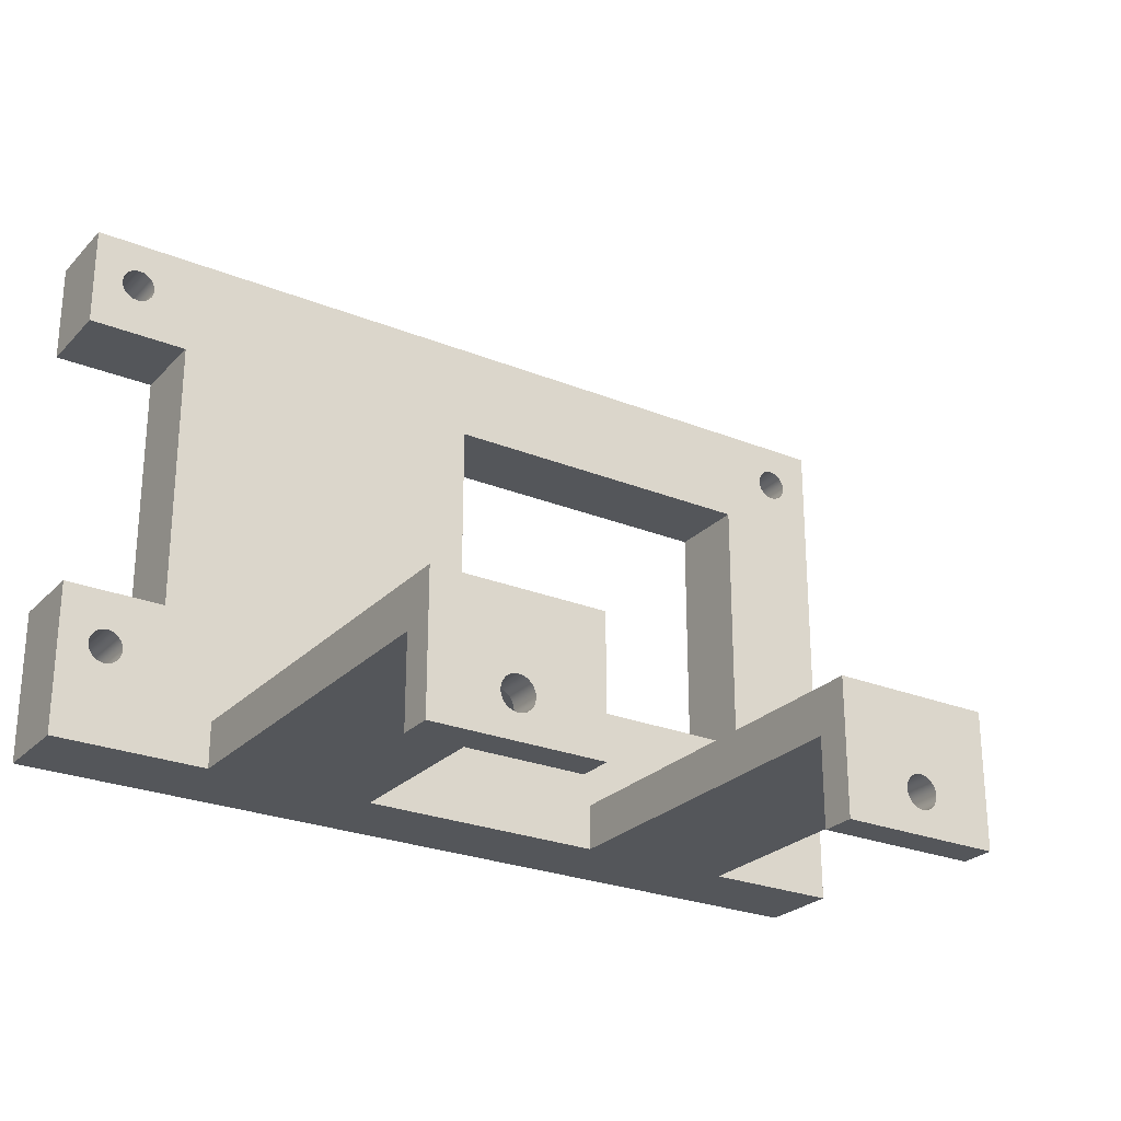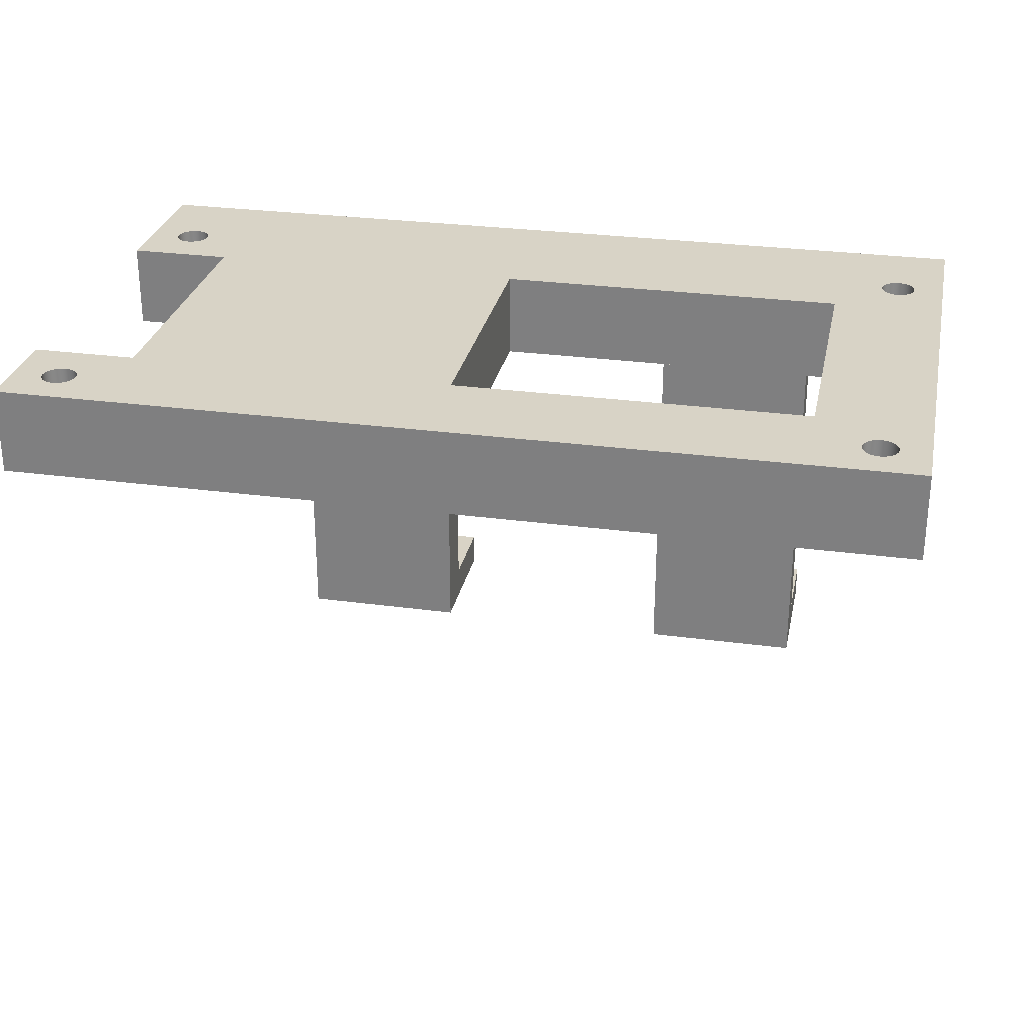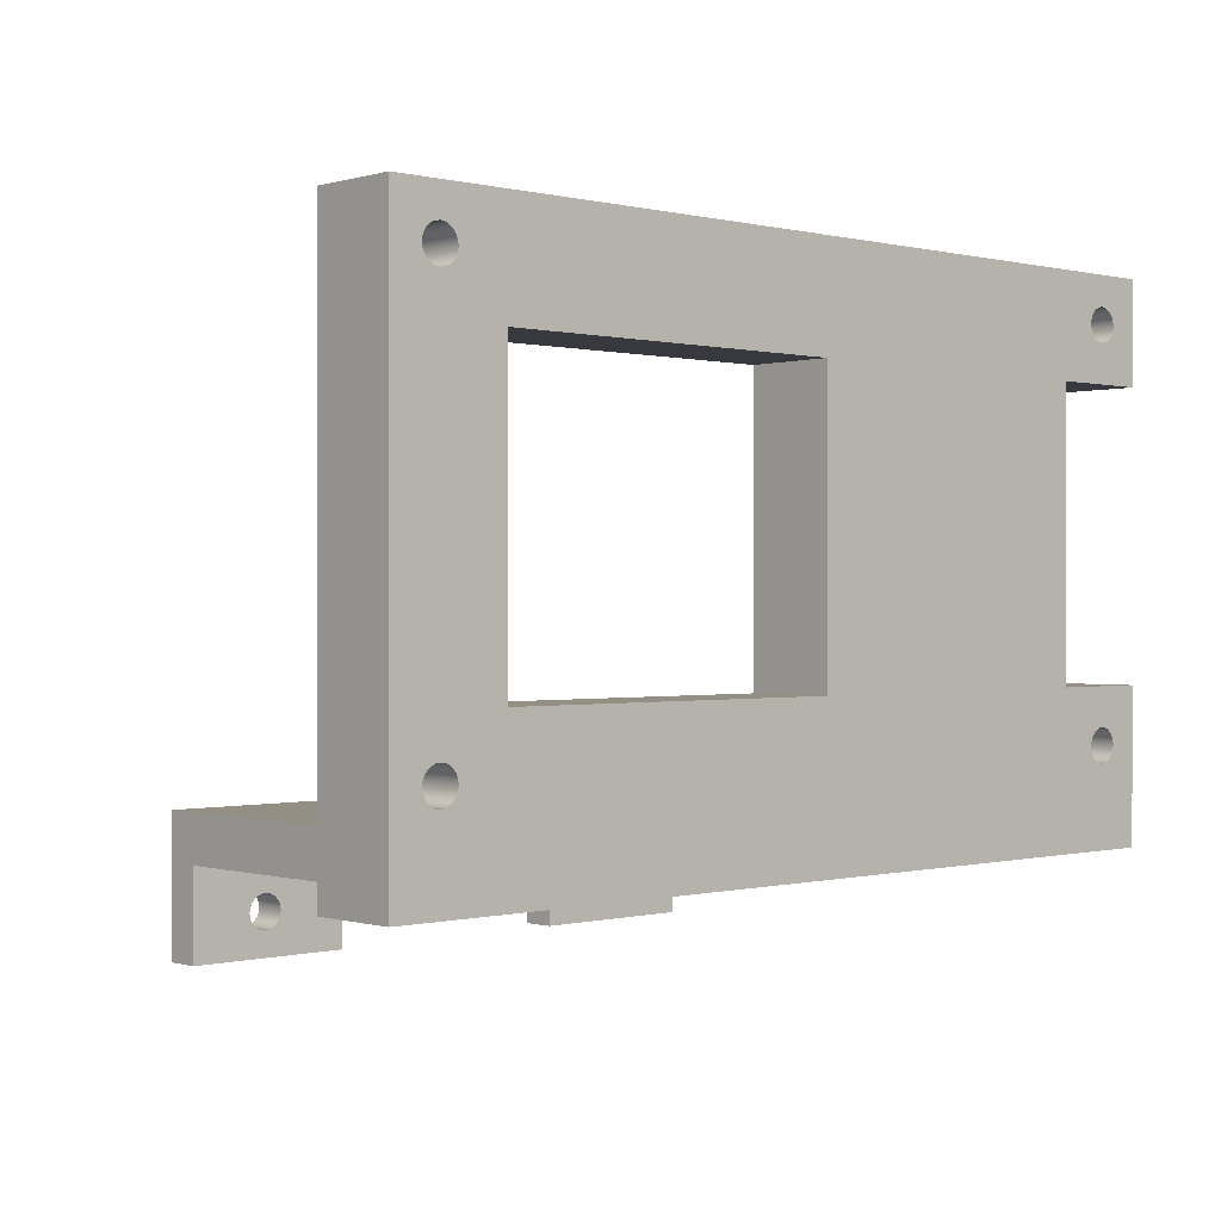
<metadata>
{"format":"obj","ext":"obj","renderer":"f3d","projection":"perspective","resolution":1024,"background":"white","views":[{"elev":-25.7,"azim":-32.9,"up":"+Z"},{"elev":28.1,"azim":11.6,"up":"+Y"},{"elev":0.1,"azim":137.2,"up":"+Z"}]}
</metadata>
<code>
g Corps1
v 49 2 0
v 49.03 2 -0.2588
v 49.13 2 -0.5
v 49.29 2 -0.7071
v 49.5 2 -0.866
v 49.74 2 -0.9659
v 50 2 -1
v 50.26 2 -0.9659
v 50.5 2 -0.866
v 50.71 2 -0.7071
v 50.87 2 -0.5
v 50.97 2 -0.2588
v 51 2 0
v 50.97 2 0.2588
v 50.87 2 0.5
v 50.71 2 0.7071
v 50.5 2 0.866
v 50.26 2 0.9659
v 50 2 1
v 49.74 2 0.9659
v 49.5 2 0.866
v 49.29 2 0.7071
v 49.13 2 0.5
v 49.03 2 0.2588
v 2.5 2 23
v 2.534 2 22.74
v 2.634 2 22.5
v 2.793 2 22.29
v 3 2 22.13
v 3.241 2 22.03
v 3.5 2 22
v 3.759 2 22.03
v 4 2 22.13
v 4.207 2 22.29
v 4.366 2 22.5
v 4.466 2 22.74
v 4.5 2 23
v 4.466 2 23.26
v 4.366 2 23.5
v 4.207 2 23.71
v 4 2 23.87
v 3.759 2 23.97
v 3.5 2 24
v 3.241 2 23.97
v 3 2 23.87
v 2.793 2 23.71
v 2.634 2 23.5
v 2.534 2 23.26
v 49 2 23
v 49.03 2 22.74
v 49.13 2 22.5
v 49.29 2 22.29
v 49.5 2 22.13
v 49.74 2 22.03
v 50 2 22
v 50.26 2 22.03
v 50.5 2 22.13
v 50.71 2 22.29
v 50.87 2 22.5
v 50.97 2 22.74
v 51 2 23
v 50.97 2 23.26
v 50.87 2 23.5
v 50.71 2 23.71
v 50.5 2 23.87
v 50.26 2 23.97
v 50 2 24
v 49.74 2 23.97
v 49.5 2 23.87
v 49.29 2 23.71
v 49.13 2 23.5
v 49.03 2 23.26
v 2.5 2 0
v 2.534 2 -0.2588
v 2.634 2 -0.5
v 2.793 2 -0.7071
v 3 2 -0.866
v 3.241 2 -0.9659
v 3.5 2 -1
v 3.759 2 -0.9659
v 4 2 -0.866
v 4.207 2 -0.7071
v 4.366 2 -0.5
v 4.466 2 -0.2588
v 4.5 2 0
v 4.466 2 0.2588
v 4.366 2 0.5
v 4.207 2 0.7071
v 4 2 0.866
v 3.759 2 0.9659
v 3.5 2 1
v 3.241 2 0.9659
v 3 2 0.866
v 2.793 2 0.7071
v 2.634 2 0.5
v 2.534 2 0.2588
v 25.75 2 3.25
v 46.25 2 3.25
v 46.25 2 19.75
v 25.75 2 19.75
v 0.75 2 25.75
v 52.75 2 25.75
v 52.75 2 -5.75
v 0.75 2 -5.75
v 0.75 2 3.25
v 6.75 2 3.25
v 6.75 2 19.75
v 0.75 2 19.75
v 14 -25 -8.5
v 14.03 -25 -8.241
v 14.13 -25 -8
v 14.29 -25 -7.793
v 14.5 -25 -7.634
v 14.74 -25 -7.534
v 15 -25 -7.5
v 15.26 -25 -7.534
v 15.5 -25 -7.634
v 15.71 -25 -7.793
v 15.87 -25 -8
v 15.97 -25 -8.241
v 16 -25 -8.5
v 15.97 -25 -8.759
v 15.87 -25 -9
v 15.71 -25 -9.207
v 15.5 -25 -9.366
v 15.26 -25 -9.466
v 15 -25 -9.5
v 14.74 -25 -9.466
v 14.5 -25 -9.366
v 14.29 -25 -9.207
v 14.13 -25 -9
v 14.03 -25 -8.759
v 14 -27 -8.5
v 14.03 -27 -8.759
v 14.13 -27 -9
v 14.29 -27 -9.207
v 14.5 -27 -9.366
v 14.74 -27 -9.466
v 15 -27 -9.5
v 15.26 -27 -9.466
v 15.5 -27 -9.366
v 15.71 -27 -9.207
v 15.87 -27 -9
v 15.97 -27 -8.759
v 16 -27 -8.5
v 15.97 -27 -8.241
v 15.87 -27 -8
v 15.71 -27 -7.793
v 15.5 -27 -7.634
v 15.26 -27 -7.534
v 15 -27 -7.5
v 14.74 -27 -7.534
v 14.5 -27 -7.634
v 14.29 -27 -7.793
v 14.13 -27 -8
v 14.03 -27 -8.241
v 39 -25 -8.5
v 39.03 -25 -8.241
v 39.13 -25 -8
v 39.29 -25 -7.793
v 39.5 -25 -7.634
v 39.74 -25 -7.534
v 40 -25 -7.5
v 40.26 -25 -7.534
v 40.5 -25 -7.634
v 40.71 -25 -7.793
v 40.87 -25 -8
v 40.97 -25 -8.241
v 41 -25 -8.5
v 40.97 -25 -8.759
v 40.87 -25 -9
v 40.71 -25 -9.207
v 40.5 -25 -9.366
v 40.26 -25 -9.466
v 40 -25 -9.5
v 39.74 -25 -9.466
v 39.5 -25 -9.366
v 39.29 -25 -9.207
v 39.13 -25 -9
v 39.03 -25 -8.759
v 39 -27 -8.5
v 39.03 -27 -8.759
v 39.13 -27 -9
v 39.29 -27 -9.207
v 39.5 -27 -9.366
v 39.74 -27 -9.466
v 40 -27 -9.5
v 40.26 -27 -9.466
v 40.5 -27 -9.366
v 40.71 -27 -9.207
v 40.87 -27 -9
v 40.97 -27 -8.759
v 41 -27 -8.5
v 40.97 -27 -8.241
v 40.87 -27 -8
v 40.71 -27 -7.793
v 40.5 -27 -7.634
v 40.26 -27 -7.534
v 40 -27 -7.5
v 39.74 -27 -7.534
v 39.5 -27 -7.634
v 39.29 -27 -7.793
v 39.13 -27 -8
v 39.03 -27 -8.241
v 35 -25 -5.75
v 44.52 -25 -5.75
v 44.52 -25 -10.95
v 35 -25 -10.95
v 44.52 -27 -10.95
v 35 -27 -10.95
v 35 -3 -5.75
v 20.03 -3 -5.75
v 20.03 -25 -5.75
v 10 -25 -5.75
v 10 -3 -5.75
v 0.75 -3 -5.75
v 52.75 -3 -5.75
v 44.52 -3 -5.75
v 20.03 -25 -10.95
v 10 -25 -10.95
v 20.03 -27 -10.95
v 10 -27 -10.95
v 10 -3 -3
v 10 -27 -3
v 20.03 -3 -3
v 20.03 -27 -3
v 35 -3 -3
v 35 -27 -3
v 44.52 -3 -3
v 44.52 -27 -3
v 46.25 -3 3.25
v 46.25 -3 19.75
v 25.75 -3 19.75
v 25.75 -3 3.25
v 2.5 -3 0
v 2.534 -3 -0.2588
v 2.634 -3 -0.5
v 2.793 -3 -0.7071
v 3 -3 -0.866
v 3.241 -3 -0.9659
v 3.5 -3 -1
v 3.759 -3 -0.9659
v 4 -3 -0.866
v 4.207 -3 -0.7071
v 4.366 -3 -0.5
v 4.466 -3 -0.2588
v 4.5 -3 0
v 4.466 -3 0.2588
v 4.366 -3 0.5
v 4.207 -3 0.7071
v 4 -3 0.866
v 3.759 -3 0.9659
v 3.5 -3 1
v 3.241 -3 0.9659
v 3 -3 0.866
v 2.793 -3 0.7071
v 2.634 -3 0.5
v 2.534 -3 0.2588
v 49 -3 23
v 49.03 -3 22.74
v 49.13 -3 22.5
v 49.29 -3 22.29
v 49.5 -3 22.13
v 49.74 -3 22.03
v 50 -3 22
v 50.26 -3 22.03
v 50.5 -3 22.13
v 50.71 -3 22.29
v 50.87 -3 22.5
v 50.97 -3 22.74
v 51 -3 23
v 50.97 -3 23.26
v 50.87 -3 23.5
v 50.71 -3 23.71
v 50.5 -3 23.87
v 50.26 -3 23.97
v 50 -3 24
v 49.74 -3 23.97
v 49.5 -3 23.87
v 49.29 -3 23.71
v 49.13 -3 23.5
v 49.03 -3 23.26
v 2.5 -3 23
v 2.534 -3 22.74
v 2.634 -3 22.5
v 2.793 -3 22.29
v 3 -3 22.13
v 3.241 -3 22.03
v 3.5 -3 22
v 3.759 -3 22.03
v 4 -3 22.13
v 4.207 -3 22.29
v 4.366 -3 22.5
v 4.466 -3 22.74
v 4.5 -3 23
v 4.466 -3 23.26
v 4.366 -3 23.5
v 4.207 -3 23.71
v 4 -3 23.87
v 3.759 -3 23.97
v 3.5 -3 24
v 3.241 -3 23.97
v 3 -3 23.87
v 2.793 -3 23.71
v 2.634 -3 23.5
v 2.534 -3 23.26
v 49 -3 0
v 49.03 -3 -0.2588
v 49.13 -3 -0.5
v 49.29 -3 -0.7071
v 49.5 -3 -0.866
v 49.74 -3 -0.9659
v 50 -3 -1
v 50.26 -3 -0.9659
v 50.5 -3 -0.866
v 50.71 -3 -0.7071
v 50.87 -3 -0.5
v 50.97 -3 -0.2588
v 51 -3 0
v 50.97 -3 0.2588
v 50.87 -3 0.5
v 50.71 -3 0.7071
v 50.5 -3 0.866
v 50.26 -3 0.9659
v 50 -3 1
v 49.74 -3 0.9659
v 49.5 -3 0.866
v 49.29 -3 0.7071
v 49.13 -3 0.5
v 49.03 -3 0.2588
v 52.75 -3 25.75
v 0.75 -3 3.25
v 6.75 -3 3.25
v 6.75 -3 19.75
v 0.75 -3 19.75
v 0.75 -3 25.75
f 24 1 98
f 98 1 2
f 98 2 97
f 97 2 3
f 97 3 4
f 97 4 103
f 103 4 5
f 103 5 6
f 6 7 103
f 103 7 8
f 103 8 9
f 9 10 103
f 103 10 11
f 103 11 12
f 12 13 103
f 103 13 14
f 103 14 102
f 102 14 15
f 102 15 59
f 59 15 58
f 58 15 16
f 58 16 57
f 57 16 17
f 57 17 99
f 99 17 98
f 98 17 18
f 98 18 19
f 19 20 98
f 98 20 21
f 98 21 22
f 22 23 98
f 98 23 24
f 26 108 25
f 25 108 101
f 25 101 48
f 48 101 47
f 47 101 46
f 46 101 45
f 45 101 44
f 44 101 43
f 43 101 42
f 42 101 41
f 41 101 100
f 41 100 40
f 40 100 39
f 39 100 38
f 38 100 107
f 38 107 37
f 37 107 36
f 36 107 35
f 35 107 34
f 34 107 33
f 33 107 32
f 32 107 31
f 31 107 108
f 31 108 30
f 30 108 29
f 29 108 28
f 28 108 27
f 27 108 26
f 72 49 99
f 99 49 50
f 99 50 51
f 51 52 99
f 99 52 53
f 99 53 54
f 54 55 99
f 99 55 56
f 99 56 57
f 59 60 102
f 102 60 61
f 102 61 62
f 62 63 102
f 102 63 64
f 102 64 65
f 65 66 102
f 102 66 67
f 102 67 68
f 68 69 102
f 102 69 100
f 102 100 101
f 69 70 100
f 100 70 71
f 100 71 72
f 100 72 99
f 96 73 105
f 105 73 74
f 105 74 104
f 104 74 75
f 104 75 76
f 76 77 104
f 104 77 78
f 104 78 79
f 79 80 104
f 104 80 81
f 104 81 82
f 104 82 97
f 97 82 83
f 97 83 84
f 97 84 106
f 106 84 85
f 106 85 86
f 86 87 106
f 106 87 88
f 106 88 89
f 89 90 106
f 106 90 91
f 106 91 105
f 105 91 92
f 105 92 93
f 93 94 105
f 105 94 95
f 105 95 96
f 107 100 106
f 106 100 97
f 103 104 97
f 110 156 109
f 109 156 133
f 109 133 132
f 132 133 134
f 132 134 131
f 131 134 135
f 131 135 130
f 130 135 136
f 130 136 129
f 129 136 137
f 129 137 128
f 128 137 138
f 128 138 127
f 127 138 139
f 127 139 126
f 126 139 140
f 126 140 125
f 125 140 141
f 125 141 124
f 124 141 142
f 124 142 123
f 123 142 143
f 123 143 122
f 122 143 144
f 122 144 121
f 121 144 145
f 121 145 120
f 120 145 146
f 120 146 119
f 119 146 147
f 119 147 118
f 118 147 148
f 118 148 117
f 117 148 149
f 117 149 116
f 116 149 150
f 116 150 115
f 115 150 151
f 115 151 114
f 114 151 152
f 114 152 113
f 113 152 153
f 113 153 112
f 112 153 154
f 112 154 111
f 111 154 155
f 111 155 110
f 110 155 156
f 158 204 157
f 157 204 181
f 157 181 180
f 180 181 182
f 180 182 179
f 179 182 183
f 179 183 178
f 178 183 184
f 178 184 177
f 177 184 185
f 177 185 176
f 176 185 186
f 176 186 175
f 175 186 187
f 175 187 174
f 174 187 188
f 174 188 173
f 173 188 189
f 173 189 172
f 172 189 190
f 172 190 171
f 171 190 191
f 171 191 170
f 170 191 192
f 170 192 169
f 169 192 193
f 169 193 168
f 168 193 194
f 168 194 167
f 167 194 195
f 167 195 166
f 166 195 196
f 166 196 165
f 165 196 197
f 165 197 164
f 164 197 198
f 164 198 163
f 163 198 199
f 163 199 162
f 162 199 200
f 162 200 161
f 161 200 201
f 161 201 160
f 160 201 202
f 160 202 159
f 159 202 203
f 159 203 158
f 158 203 204
f 180 208 157
f 157 208 205
f 157 205 158
f 158 205 159
f 159 205 160
f 160 205 161
f 161 205 162
f 162 205 163
f 163 205 206
f 163 206 164
f 164 206 165
f 165 206 166
f 166 206 167
f 167 206 168
f 168 206 169
f 169 206 207
f 169 207 170
f 170 207 171
f 171 207 172
f 172 207 173
f 173 207 174
f 174 207 175
f 175 207 208
f 175 208 176
f 176 208 177
f 177 208 178
f 178 208 179
f 179 208 180
f 208 207 210
f 210 207 209
f 206 205 218
f 218 205 211
f 218 211 103
f 103 211 212
f 103 212 104
f 104 212 215
f 104 215 216
f 213 214 212
f 212 214 215
f 103 217 218
f 132 220 109
f 109 220 214
f 109 214 110
f 110 214 111
f 111 214 112
f 112 214 113
f 113 214 114
f 114 214 115
f 115 214 213
f 115 213 116
f 116 213 117
f 117 213 118
f 118 213 119
f 119 213 120
f 120 213 121
f 121 213 219
f 121 219 122
f 122 219 123
f 123 219 124
f 124 219 125
f 125 219 126
f 126 219 127
f 127 219 220
f 127 220 128
f 128 220 129
f 129 220 130
f 130 220 131
f 131 220 132
f 220 219 222
f 222 219 221
f 215 214 223
f 223 214 224
f 224 214 222
f 222 214 220
f 225 223 226
f 226 223 224
f 212 225 213
f 213 225 226
f 213 226 221
f 221 219 213
f 134 133 222
f 222 133 156
f 222 156 224
f 224 156 155
f 224 155 154
f 154 153 224
f 224 153 152
f 224 152 151
f 224 151 226
f 226 151 150
f 226 150 149
f 149 148 226
f 226 148 147
f 226 147 146
f 226 146 221
f 221 146 145
f 221 145 144
f 144 143 221
f 221 143 142
f 221 142 141
f 141 140 221
f 221 140 139
f 221 139 222
f 222 139 138
f 222 138 137
f 137 136 222
f 222 136 135
f 222 135 134
f 211 205 227
f 227 205 228
f 228 205 210
f 210 205 208
f 229 227 230
f 230 227 228
f 218 229 206
f 206 229 230
f 206 230 209
f 209 207 206
f 182 181 210
f 210 181 204
f 210 204 228
f 228 204 203
f 228 203 202
f 202 201 228
f 228 201 200
f 228 200 199
f 228 199 230
f 230 199 198
f 230 198 197
f 197 196 230
f 230 196 195
f 230 195 194
f 230 194 209
f 209 194 193
f 209 193 192
f 192 191 209
f 209 191 190
f 209 190 189
f 189 188 209
f 209 188 187
f 209 187 210
f 210 187 186
f 210 186 185
f 185 184 210
f 210 184 183
f 210 183 182
f 231 232 98
f 98 232 99
f 232 233 99
f 99 233 100
f 233 234 100
f 100 234 97
f 234 231 97
f 97 231 98
f 96 258 73
f 73 258 235
f 73 235 74
f 74 235 236
f 74 236 75
f 75 236 237
f 75 237 76
f 76 237 238
f 76 238 77
f 77 238 239
f 77 239 78
f 78 239 240
f 78 240 79
f 79 240 241
f 79 241 80
f 80 241 242
f 80 242 81
f 81 242 243
f 81 243 82
f 82 243 244
f 82 244 83
f 83 244 245
f 83 245 84
f 84 245 246
f 84 246 85
f 85 246 247
f 85 247 86
f 86 247 248
f 86 248 87
f 87 248 249
f 87 249 88
f 88 249 250
f 88 250 89
f 89 250 251
f 89 251 90
f 90 251 252
f 90 252 91
f 91 252 253
f 91 253 92
f 92 253 254
f 92 254 93
f 93 254 255
f 93 255 94
f 94 255 256
f 94 256 95
f 95 256 257
f 95 257 96
f 96 257 258
f 72 282 49
f 49 282 259
f 49 259 50
f 50 259 260
f 50 260 51
f 51 260 261
f 51 261 52
f 52 261 262
f 52 262 53
f 53 262 263
f 53 263 54
f 54 263 264
f 54 264 55
f 55 264 265
f 55 265 56
f 56 265 266
f 56 266 57
f 57 266 267
f 57 267 58
f 58 267 268
f 58 268 59
f 59 268 269
f 59 269 60
f 60 269 270
f 60 270 61
f 61 270 271
f 61 271 62
f 62 271 272
f 62 272 63
f 63 272 273
f 63 273 64
f 64 273 274
f 64 274 65
f 65 274 275
f 65 275 66
f 66 275 276
f 66 276 67
f 67 276 277
f 67 277 68
f 68 277 278
f 68 278 69
f 69 278 279
f 69 279 70
f 70 279 280
f 70 280 71
f 71 280 281
f 71 281 72
f 72 281 282
f 48 306 25
f 25 306 283
f 25 283 26
f 26 283 284
f 26 284 27
f 27 284 285
f 27 285 28
f 28 285 286
f 28 286 29
f 29 286 287
f 29 287 30
f 30 287 288
f 30 288 31
f 31 288 289
f 31 289 32
f 32 289 290
f 32 290 33
f 33 290 291
f 33 291 34
f 34 291 292
f 34 292 35
f 35 292 293
f 35 293 36
f 36 293 294
f 36 294 37
f 37 294 295
f 37 295 38
f 38 295 296
f 38 296 39
f 39 296 297
f 39 297 40
f 40 297 298
f 40 298 41
f 41 298 299
f 41 299 42
f 42 299 300
f 42 300 43
f 43 300 301
f 43 301 44
f 44 301 302
f 44 302 45
f 45 302 303
f 45 303 46
f 46 303 304
f 46 304 47
f 47 304 305
f 47 305 48
f 48 305 306
f 24 330 1
f 1 330 307
f 1 307 2
f 2 307 308
f 2 308 3
f 3 308 309
f 3 309 4
f 4 309 310
f 4 310 5
f 5 310 311
f 5 311 6
f 6 311 312
f 6 312 7
f 7 312 313
f 7 313 8
f 8 313 314
f 8 314 9
f 9 314 315
f 9 315 10
f 10 315 316
f 10 316 11
f 11 316 317
f 11 317 12
f 12 317 318
f 12 318 13
f 13 318 319
f 13 319 14
f 14 319 320
f 14 320 15
f 15 320 321
f 15 321 16
f 16 321 322
f 16 322 17
f 17 322 323
f 17 323 18
f 18 323 324
f 18 324 19
f 19 324 325
f 19 325 20
f 20 325 326
f 20 326 21
f 21 326 327
f 21 327 22
f 22 327 328
f 22 328 23
f 23 328 329
f 23 329 24
f 24 329 330
f 331 217 102
f 102 217 103
f 216 332 104
f 104 332 105
f 332 333 105
f 105 333 106
f 333 334 106
f 106 334 107
f 334 335 107
f 107 335 108
f 335 336 108
f 108 336 101
f 336 331 101
f 101 331 102
f 212 211 225
f 225 211 227
f 225 227 234
f 234 227 231
f 231 227 229
f 231 229 307
f 307 229 308
f 308 229 309
f 309 229 310
f 310 229 311
f 311 229 312
f 312 229 313
f 313 229 217
f 313 217 314
f 314 217 315
f 315 217 316
f 316 217 317
f 317 217 318
f 318 217 319
f 319 217 320
f 320 217 331
f 320 331 321
f 321 331 269
f 321 269 268
f 229 218 217
f 336 233 331
f 331 233 279
f 331 279 278
f 335 283 336
f 336 283 306
f 336 306 305
f 334 289 335
f 335 289 288
f 335 288 287
f 333 234 334
f 334 234 233
f 334 233 296
f 296 233 297
f 297 233 298
f 298 233 299
f 299 233 336
f 299 336 300
f 300 336 301
f 301 336 302
f 302 336 303
f 303 336 304
f 304 336 305
f 332 253 333
f 333 253 252
f 333 252 251
f 216 236 332
f 332 236 235
f 332 235 258
f 215 223 216
f 216 223 242
f 216 242 241
f 225 333 223
f 223 333 248
f 223 248 247
f 307 330 231
f 231 330 329
f 231 329 328
f 328 327 231
f 231 327 326
f 231 326 325
f 325 324 231
f 231 324 323
f 231 323 232
f 232 323 267
f 232 267 266
f 323 322 267
f 267 322 268
f 268 322 321
f 296 295 334
f 334 295 294
f 334 294 293
f 293 292 334
f 334 292 291
f 334 291 290
f 290 289 334
f 287 286 335
f 335 286 285
f 335 285 284
f 284 283 335
f 260 259 232
f 232 259 282
f 232 282 233
f 233 282 281
f 233 281 280
f 280 279 233
f 278 277 331
f 331 277 276
f 331 276 275
f 275 274 331
f 331 274 273
f 331 273 272
f 272 271 331
f 331 271 270
f 331 270 269
f 266 265 232
f 232 265 264
f 232 264 263
f 263 262 232
f 232 262 261
f 232 261 260
f 258 257 332
f 332 257 256
f 332 256 255
f 255 254 332
f 332 254 253
f 251 250 333
f 333 250 249
f 333 249 248
f 247 246 223
f 223 246 245
f 223 245 244
f 244 243 223
f 223 243 242
f 241 240 216
f 216 240 239
f 216 239 238
f 238 237 216
f 216 237 236
f 333 225 234

</code>
